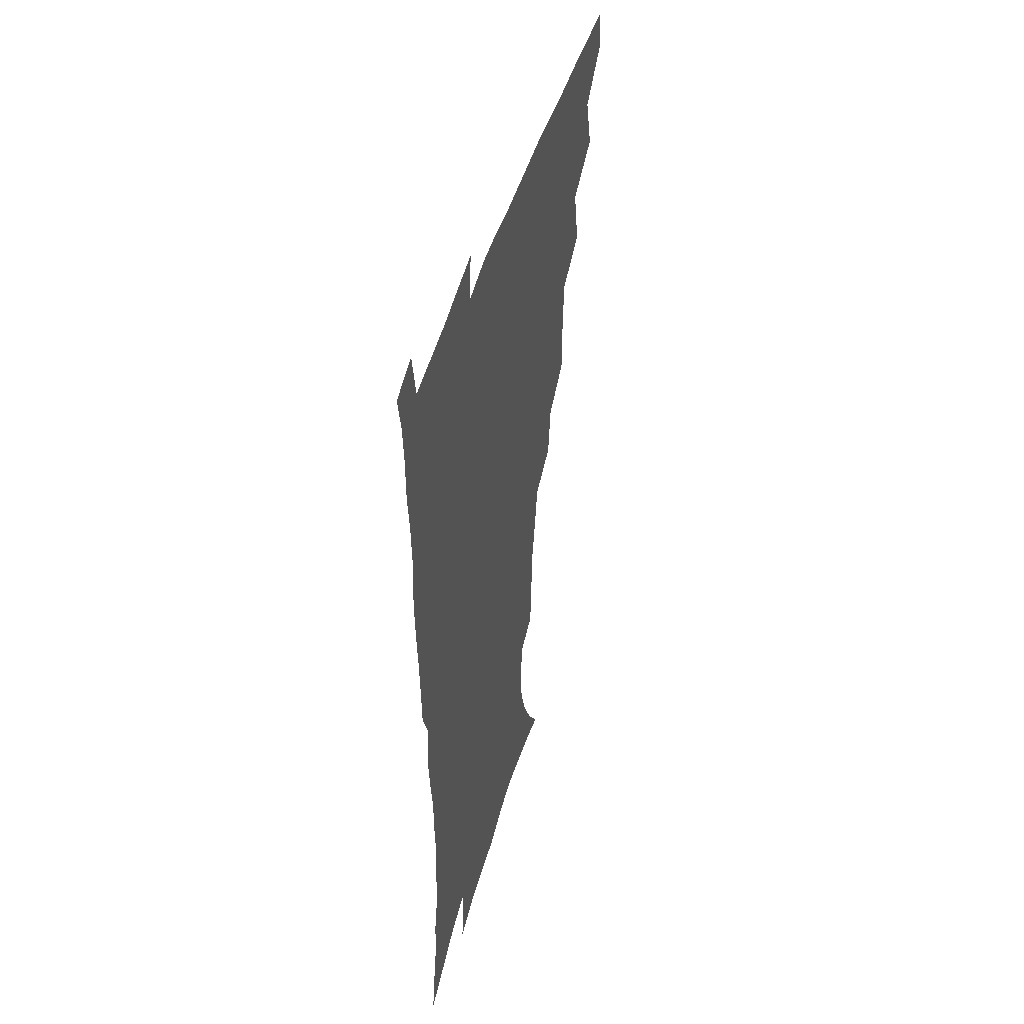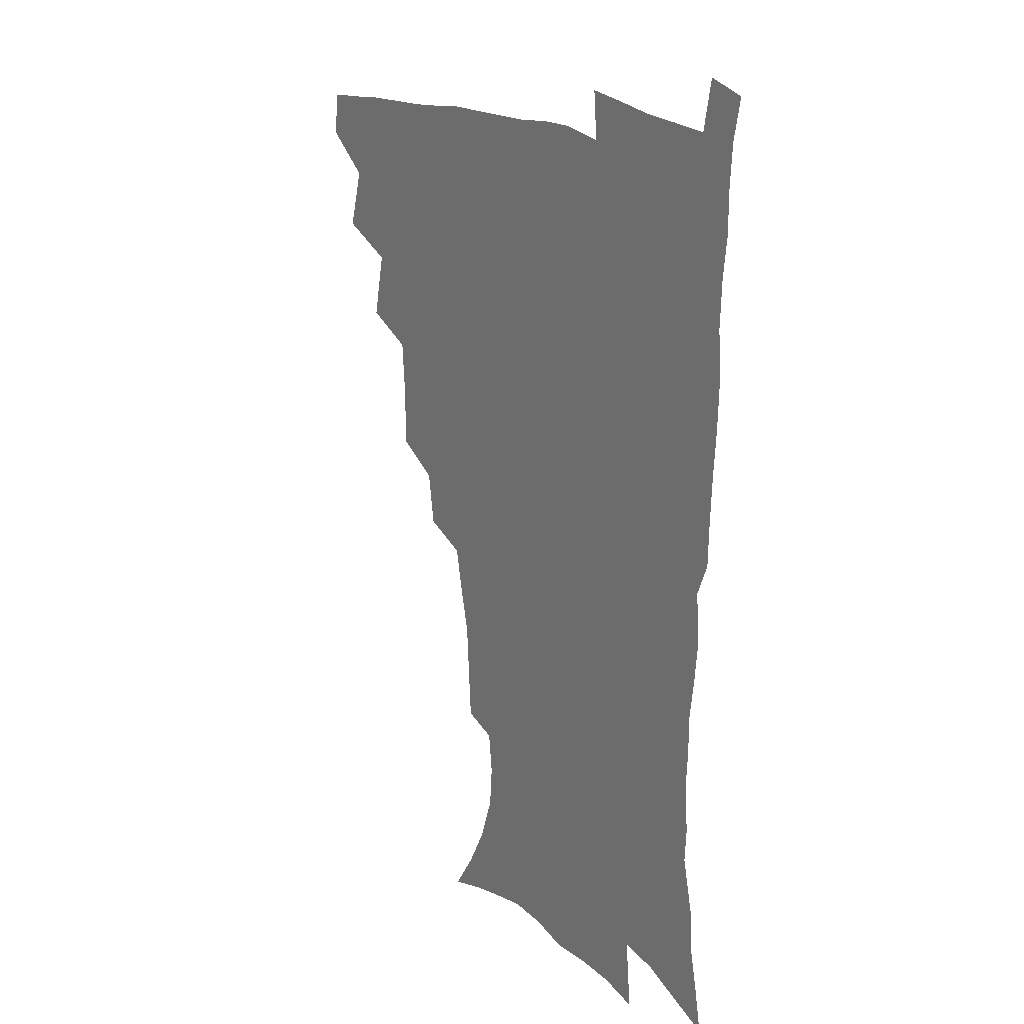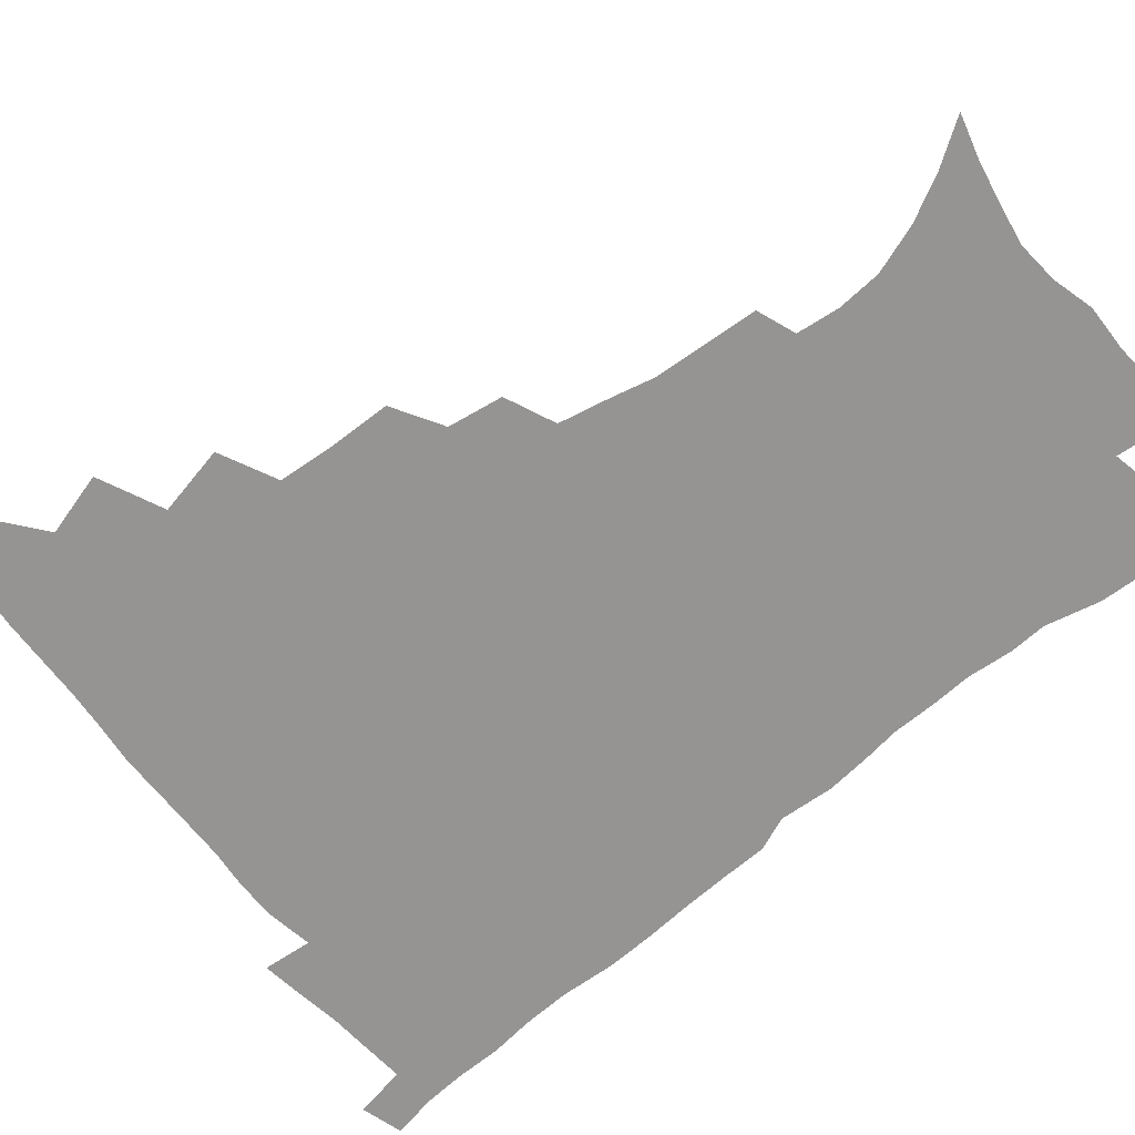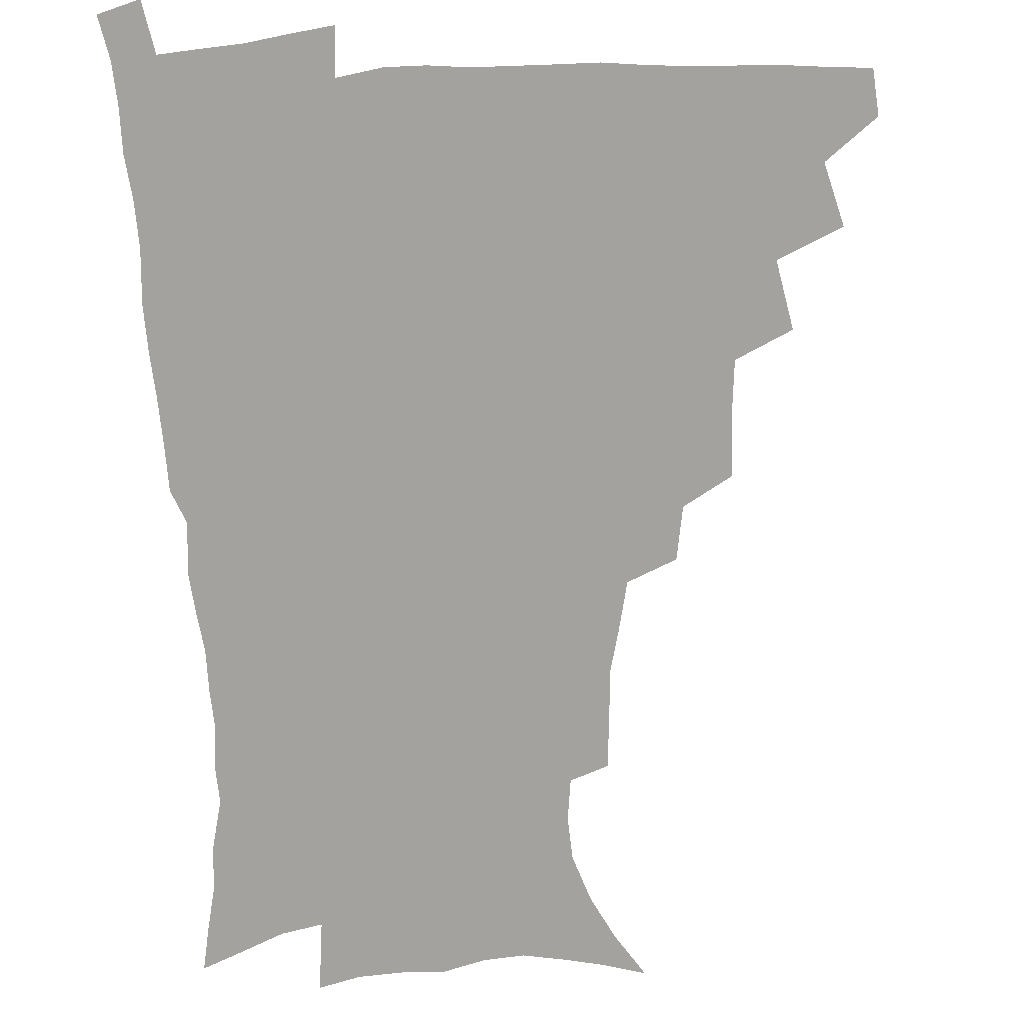
<metadata>
{"format":"obj","ext":"obj","renderer":"f3d","projection":"perspective","resolution":1024,"background":"white","views":[{"elev":46.4,"azim":105.4,"up":"+Y"},{"elev":19.0,"azim":54.9,"up":"+Y"},{"elev":-67.1,"azim":-51.1,"up":"+Z"},{"elev":-72.6,"azim":-177.3,"up":"+Z"}]}
</metadata>
<code>
v 465 476.8 0
v 466.6 492.9 0
v 476.8 440.1 0
v 483.1 462.3 0
v 483.6 478.2 0
v 482.2 494 0
v 494.5 405.1 0
v 499.7 429.5 0
v 499 446.8 0
v 500.6 464.2 0
v 499 479.5 0
v 497.5 495.4 0
v 516.3 353.8 0
v 516 375.8 0
v 514.5 395.3 0
v 517.9 418.4 0
v 516.1 433.3 0
v 516.2 450.1 0
v 515.5 465.3 0
v 514.3 480.3 0
v 512.9 495.9 0
v 536.6 324 0
v 533.7 343.3 0
v 533.4 365.9 0
v 533.2 386.8 0
v 533.6 406 0
v 532.6 420.7 0
v 532.4 436.7 0
v 531.6 451.7 0
v 530.6 466.4 0
v 529.2 481.3 0
v 528.1 496.4 0
v 563.7 246.2 0
v 562.5 264.1 0
v 561.4 283.2 0
v 557.9 298.2 0
v 554.2 316.2 0
v 551.8 337 0
v 549.8 355.2 0
v 548 371.8 0
v 546.8 387.8 0
v 547.4 406.6 0
v 548.1 423.9 0
v 547.8 438.9 0
v 546.7 453.1 0
v 545.3 467.6 0
v 544 482.4 0
v 542.7 497.5 0
v 552.8 161.9 0
v 563.2 177.3 0
v 571.7 193.2 0
v 577.8 210.3 0
v 579 225.9 0
v 577.3 241.1 0
v 576.2 260.7 0
v 574.5 277.1 0
v 572.2 292.9 0
v 569.7 309.6 0
v 567.1 326.4 0
v 565.6 345 0
v 564 361.4 0
v 563.8 379.4 0
v 563.3 395.5 0
v 563 411.3 0
v 562.8 426.2 0
v 562.1 440.1 0
v 562 454.1 0
v 560.5 468.2 0
v 558.7 483.2 0
v 557 499 0
v 567.9 166 0
v 578.4 183.1 0
v 586.3 202.3 0
v 589 218.3 0
v 589.6 235.8 0
v 588 250.4 0
v 587.3 269.2 0
v 586.1 286.6 0
v 584.2 302.3 0
v 582.2 318.2 0
v 580.3 333.8 0
v 578.8 350.1 0
v 578 366.7 0
v 577.3 382.4 0
v 577.3 398.9 0
v 577.1 413.7 0
v 576.5 427.4 0
v 576.4 441.3 0
v 576.2 454.8 0
v 574.9 468.7 0
v 573.4 483.5 0
v 571.7 499.1 0
v 582.2 168.9 0
v 591.6 186.7 0
v 598.6 208.1 0
v 600.4 225.9 0
v 600.2 242.1 0
v 599.3 258.3 0
v 598.2 273.9 0
v 596.9 290.5 0
v 595.6 307.6 0
v 594 321.9 0
v 592.9 338.6 0
v 591.7 353.4 0
v 591.1 369.8 0
v 590.6 384.6 0
v 590.5 400.2 0
v 590.5 414.9 0
v 590.5 429.1 0
v 590.1 442 0
v 589.6 455.5 0
v 589.1 469.1 0
v 588.1 483.4 0
v 586.3 499.2 0
v 597.7 171.4 0
v 606.6 193.3 0
v 610.2 212.6 0
v 611 228.8 0
v 610.6 244.6 0
v 609.8 260 0
v 609.3 279.3 0
v 608.1 294.2 0
v 606.9 309.2 0
v 606.1 326.4 0
v 605 340 0
v 604.1 354.6 0
v 603.8 370.8 0
v 603.7 386.6 0
v 603.6 401.4 0
v 603.9 416.1 0
v 603.6 428.8 0
v 603.6 442.4 0
v 603.6 456 0
v 603.1 469.4 0
v 602.6 483.1 0
v 600.7 499.4 0
v 612.4 170.1 0
v 619 194.4 0
v 621.3 214 0
v 622 232.5 0
v 621.4 246.5 0
v 620.9 265 0
v 620.2 280.4 0
v 619.3 296.1 0
v 618.5 312.2 0
v 617.8 327.1 0
v 617.2 342.3 0
v 616.8 357.4 0
v 616.7 373.4 0
v 616.5 387.3 0
v 616.4 400.4 0
v 616.9 416.9 0
v 617.1 429.6 0
v 617.5 443.2 0
v 617.3 456.4 0
v 616.8 470.1 0
v 616.5 483.7 0
v 614.7 500.8 0
v 627.3 166.1 0
v 631.5 194.2 0
v 632.7 215.9 0
v 632.8 233.6 0
v 632.6 249.6 0
v 632.1 263.9 0
v 631.3 279.8 0
v 630.6 295.5 0
v 629.9 312.1 0
v 629.5 328.7 0
v 629.3 342.7 0
v 629.1 358.2 0
v 629.1 372.9 0
v 629.1 387.9 0
v 629.4 402 0
v 629.7 416.3 0
v 630.3 428.9 0
v 630.9 443.9 0
v 631.1 456.6 0
v 631.2 469.9 0
v 630.7 484.3 0
v 629 500.8 0
v 643.5 166.5 0
v 644.4 194.4 0
v 644.5 212.4 0
v 643.8 232.7 0
v 643.6 248.8 0
v 643.1 263.7 0
v 642.4 280.3 0
v 641.9 295.9 0
v 641.6 310.8 0
v 641.2 327.8 0
v 641.3 341.7 0
v 641.1 357.8 0
v 641.6 371.8 0
v 641.6 387.3 0
v 642 401.3 0
v 642.2 415.9 0
v 643.4 428.2 0
v 643.9 442.9 0
v 644.5 456.4 0
v 645 469.8 0
v 645.5 483.5 0
v 645.6 498 0
v 644.2 515.4 0
v 659.1 165.4 0
v 657.6 192.1 0
v 656.3 212.2 0
v 656.5 226.6 0
v 654.6 247.8 0
v 654 264.2 0
v 653.3 280.1 0
v 652.9 296.2 0
v 653.2 309.4 0
v 652.8 326.2 0
v 653.3 340.1 0
v 654.1 353.8 0
v 654 370.1 0
v 654.2 385.5 0
v 654.8 399.5 0
v 655.3 413.8 0
v 656.4 427.5 0
v 657 442.8 0
v 657.9 455.8 0
v 658.8 469.2 0
v 659.7 482.9 0
v 660 497.1 0
v 659.2 513.3 0
v 674.2 161.6 0
v 671.7 187.6 0
v 669.2 208.2 0
v 667.8 226.1 0
v 666.1 245 0
v 665 262.5 0
v 664.1 279.4 0
v 664.1 294.3 0
v 664.4 308.4 0
v 664.4 323.9 0
v 665.8 336.7 0
v 666.2 352 0
v 666.7 367 0
v 666.8 383 0
v 667.6 397.5 0
v 667.7 413.2 0
v 669.7 425.8 0
v 670.3 440.8 0
v 671.5 454.6 0
v 672.6 468.2 0
v 673.6 482.1 0
v 674.5 495.8 0
v 674.7 510.8 0
v 686.6 184.5 0
v 682.4 204.5 0
v 679.3 224.3 0
v 678.6 239.7 0
v 677.7 255.9 0
v 677 272.1 0
v 676.3 288.5 0
v 676.2 304 0
v 677.3 317.7 0
v 678.7 331.3 0
v 678.7 347.6 0
v 679.3 363.1 0
v 680.4 377.8 0
v 681.3 393 0
v 682.8 407.3 0
v 683.2 423.1 0
v 684.5 437.5 0
v 684.9 453.3 0
v 686.3 467.3 0
v 687.3 481.2 0
v 688.6 495.2 0
v 689.3 509.7 0
v 702.1 177.8 0
v 696.9 198.1 0
v 694.6 214.7 0
v 691.4 233.6 0
v 690.5 249 0
v 689.7 264.9 0
v 689.7 279.8 0
v 689.2 296.2 0
v 690.4 310.1 0
v 691.7 324.5 0
v 691.7 341.2 0
v 692.4 357 0
v 694.5 371 0
v 696.4 385.5 0
v 697.1 401.7 0
v 696.6 419.4 0
v 698.7 433.6 0
v 700 449.1 0
v 700.5 465 0
v 701.6 479.6 0
v 702.9 494.1 0
v 704.1 508.5 0
v 707.7 526.9 0
v 716.7 171.6 0
v 713.7 187.9 0
v 710.1 205.2 0
v 709.5 219.1 0
v 705.1 238.7 0
v 705.9 251.4 0
v 704.6 268 0
v 705.5 282.1 0
v 705.7 297.7 0
v 707.6 311.4 0
v 709.2 326.4 0
v 708 345.7 0
v 713 357.6 0
v 713.5 374.4 0
v 714.4 391 0
v 715.8 407.4 0
v 716.5 424.2 0
v 715.4 443.8 0
v 716.2 460.6 0
v 718.1 475.9 0
v 718.2 492.3 0
v 719.4 507.4 0
v 722.6 522.5 0
f 4 5 1
f 1 5 2
f 5 6 2
f 8 9 3
f 3 9 4
f 9 10 4
f 4 10 5
f 10 11 5
f 5 11 6
f 11 12 6
f 15 16 7
f 7 16 8
f 16 17 8
f 8 17 9
f 17 18 9
f 9 18 10
f 18 19 10
f 10 19 11
f 19 20 11
f 11 20 12
f 20 21 12
f 23 24 13
f 13 24 14
f 24 25 14
f 14 25 15
f 25 26 15
f 15 26 16
f 26 27 16
f 16 27 17
f 27 28 17
f 17 28 18
f 28 29 18
f 18 29 19
f 29 30 19
f 19 30 20
f 30 31 20
f 20 31 21
f 31 32 21
f 37 38 22
f 22 38 23
f 38 39 23
f 23 39 24
f 39 40 24
f 24 40 25
f 40 41 25
f 25 41 26
f 41 42 26
f 26 42 27
f 42 43 27
f 27 43 28
f 43 44 28
f 28 44 29
f 44 45 29
f 29 45 30
f 45 46 30
f 30 46 31
f 46 47 31
f 31 47 32
f 47 48 32
f 54 55 33
f 33 55 34
f 55 56 34
f 34 56 35
f 56 57 35
f 35 57 36
f 57 58 36
f 36 58 37
f 58 59 37
f 37 59 38
f 59 60 38
f 38 60 39
f 60 61 39
f 39 61 40
f 61 62 40
f 40 62 41
f 62 63 41
f 41 63 42
f 63 64 42
f 42 64 43
f 64 65 43
f 43 65 44
f 65 66 44
f 44 66 45
f 66 67 45
f 45 67 46
f 67 68 46
f 46 68 47
f 68 69 47
f 47 69 48
f 69 70 48
f 49 71 50
f 71 72 50
f 50 72 51
f 72 73 51
f 51 73 52
f 73 74 52
f 52 74 53
f 74 75 53
f 53 75 54
f 75 76 54
f 54 76 55
f 76 77 55
f 55 77 56
f 77 78 56
f 56 78 57
f 78 79 57
f 57 79 58
f 79 80 58
f 58 80 59
f 80 81 59
f 59 81 60
f 81 82 60
f 60 82 61
f 82 83 61
f 61 83 62
f 83 84 62
f 62 84 63
f 84 85 63
f 63 85 64
f 85 86 64
f 64 86 65
f 86 87 65
f 65 87 66
f 87 88 66
f 66 88 67
f 88 89 67
f 67 89 68
f 89 90 68
f 68 90 69
f 90 91 69
f 69 91 70
f 91 92 70
f 71 93 72
f 93 94 72
f 72 94 73
f 94 95 73
f 73 95 74
f 95 96 74
f 74 96 75
f 96 97 75
f 75 97 76
f 97 98 76
f 76 98 77
f 98 99 77
f 77 99 78
f 99 100 78
f 78 100 79
f 100 101 79
f 79 101 80
f 101 102 80
f 80 102 81
f 102 103 81
f 81 103 82
f 103 104 82
f 82 104 83
f 104 105 83
f 83 105 84
f 105 106 84
f 84 106 85
f 106 107 85
f 85 107 86
f 107 108 86
f 86 108 87
f 108 109 87
f 87 109 88
f 109 110 88
f 88 110 89
f 110 111 89
f 89 111 90
f 111 112 90
f 90 112 91
f 112 113 91
f 91 113 92
f 113 114 92
f 93 115 94
f 115 116 94
f 94 116 95
f 116 117 95
f 95 117 96
f 117 118 96
f 96 118 97
f 118 119 97
f 97 119 98
f 119 120 98
f 98 120 99
f 120 121 99
f 99 121 100
f 121 122 100
f 100 122 101
f 122 123 101
f 101 123 102
f 123 124 102
f 102 124 103
f 124 125 103
f 103 125 104
f 125 126 104
f 104 126 105
f 126 127 105
f 105 127 106
f 127 128 106
f 106 128 107
f 128 129 107
f 107 129 108
f 129 130 108
f 108 130 109
f 130 131 109
f 109 131 110
f 131 132 110
f 110 132 111
f 132 133 111
f 111 133 112
f 133 134 112
f 112 134 113
f 134 135 113
f 113 135 114
f 135 136 114
f 115 137 116
f 137 138 116
f 116 138 117
f 138 139 117
f 117 139 118
f 139 140 118
f 118 140 119
f 140 141 119
f 119 141 120
f 141 142 120
f 120 142 121
f 142 143 121
f 121 143 122
f 143 144 122
f 122 144 123
f 144 145 123
f 123 145 124
f 145 146 124
f 124 146 125
f 146 147 125
f 125 147 126
f 147 148 126
f 126 148 127
f 148 149 127
f 127 149 128
f 149 150 128
f 128 150 129
f 150 151 129
f 129 151 130
f 151 152 130
f 130 152 131
f 152 153 131
f 131 153 132
f 153 154 132
f 132 154 133
f 154 155 133
f 133 155 134
f 155 156 134
f 134 156 135
f 156 157 135
f 135 157 136
f 157 158 136
f 137 159 138
f 159 160 138
f 138 160 139
f 160 161 139
f 139 161 140
f 161 162 140
f 140 162 141
f 162 163 141
f 141 163 142
f 163 164 142
f 142 164 143
f 164 165 143
f 143 165 144
f 165 166 144
f 144 166 145
f 166 167 145
f 145 167 146
f 167 168 146
f 146 168 147
f 168 169 147
f 147 169 148
f 169 170 148
f 148 170 149
f 170 171 149
f 149 171 150
f 171 172 150
f 150 172 151
f 172 173 151
f 151 173 152
f 173 174 152
f 152 174 153
f 174 175 153
f 153 175 154
f 175 176 154
f 154 176 155
f 176 177 155
f 155 177 156
f 177 178 156
f 156 178 157
f 178 179 157
f 157 179 158
f 179 180 158
f 159 181 160
f 181 182 160
f 160 182 161
f 182 183 161
f 161 183 162
f 183 184 162
f 162 184 163
f 184 185 163
f 163 185 164
f 185 186 164
f 164 186 165
f 186 187 165
f 165 187 166
f 187 188 166
f 166 188 167
f 188 189 167
f 167 189 168
f 189 190 168
f 168 190 169
f 190 191 169
f 169 191 170
f 191 192 170
f 170 192 171
f 192 193 171
f 171 193 172
f 193 194 172
f 172 194 173
f 194 195 173
f 173 195 174
f 195 196 174
f 174 196 175
f 196 197 175
f 175 197 176
f 197 198 176
f 176 198 177
f 198 199 177
f 177 199 178
f 199 200 178
f 178 200 179
f 200 201 179
f 179 201 180
f 201 202 180
f 181 204 182
f 204 205 182
f 182 205 183
f 205 206 183
f 183 206 184
f 206 207 184
f 184 207 185
f 207 208 185
f 185 208 186
f 208 209 186
f 186 209 187
f 209 210 187
f 187 210 188
f 210 211 188
f 188 211 189
f 211 212 189
f 189 212 190
f 212 213 190
f 190 213 191
f 213 214 191
f 191 214 192
f 214 215 192
f 192 215 193
f 215 216 193
f 193 216 194
f 216 217 194
f 194 217 195
f 217 218 195
f 195 218 196
f 218 219 196
f 196 219 197
f 219 220 197
f 197 220 198
f 220 221 198
f 198 221 199
f 221 222 199
f 199 222 200
f 222 223 200
f 200 223 201
f 223 224 201
f 201 224 202
f 224 225 202
f 202 225 203
f 225 226 203
f 204 227 205
f 227 228 205
f 205 228 206
f 228 229 206
f 206 229 207
f 229 230 207
f 207 230 208
f 230 231 208
f 208 231 209
f 231 232 209
f 209 232 210
f 232 233 210
f 210 233 211
f 233 234 211
f 211 234 212
f 234 235 212
f 212 235 213
f 235 236 213
f 213 236 214
f 236 237 214
f 214 237 215
f 237 238 215
f 215 238 216
f 238 239 216
f 216 239 217
f 239 240 217
f 217 240 218
f 240 241 218
f 218 241 219
f 241 242 219
f 219 242 220
f 242 243 220
f 220 243 221
f 243 244 221
f 221 244 222
f 244 245 222
f 222 245 223
f 245 246 223
f 223 246 224
f 246 247 224
f 224 247 225
f 247 248 225
f 225 248 226
f 248 249 226
f 228 250 229
f 250 251 229
f 229 251 230
f 251 252 230
f 230 252 231
f 252 253 231
f 231 253 232
f 253 254 232
f 232 254 233
f 254 255 233
f 233 255 234
f 255 256 234
f 234 256 235
f 256 257 235
f 235 257 236
f 257 258 236
f 236 258 237
f 258 259 237
f 237 259 238
f 259 260 238
f 238 260 239
f 260 261 239
f 239 261 240
f 261 262 240
f 240 262 241
f 262 263 241
f 241 263 242
f 263 264 242
f 242 264 243
f 264 265 243
f 243 265 244
f 265 266 244
f 244 266 245
f 266 267 245
f 245 267 246
f 267 268 246
f 246 268 247
f 268 269 247
f 247 269 248
f 269 270 248
f 248 270 249
f 270 271 249
f 250 272 251
f 272 273 251
f 251 273 252
f 273 274 252
f 252 274 253
f 274 275 253
f 253 275 254
f 275 276 254
f 254 276 255
f 276 277 255
f 255 277 256
f 277 278 256
f 256 278 257
f 278 279 257
f 257 279 258
f 279 280 258
f 258 280 259
f 280 281 259
f 259 281 260
f 281 282 260
f 260 282 261
f 282 283 261
f 261 283 262
f 283 284 262
f 262 284 263
f 284 285 263
f 263 285 264
f 285 286 264
f 264 286 265
f 286 287 265
f 265 287 266
f 287 288 266
f 266 288 267
f 288 289 267
f 267 289 268
f 289 290 268
f 268 290 269
f 290 291 269
f 269 291 270
f 291 292 270
f 270 292 271
f 292 293 271
f 272 295 273
f 295 296 273
f 273 296 274
f 296 297 274
f 274 297 275
f 297 298 275
f 275 298 276
f 298 299 276
f 276 299 277
f 299 300 277
f 277 300 278
f 300 301 278
f 278 301 279
f 301 302 279
f 279 302 280
f 302 303 280
f 280 303 281
f 303 304 281
f 281 304 282
f 304 305 282
f 282 305 283
f 305 306 283
f 283 306 284
f 306 307 284
f 284 307 285
f 307 308 285
f 285 308 286
f 308 309 286
f 286 309 287
f 309 310 287
f 287 310 288
f 310 311 288
f 288 311 289
f 311 312 289
f 289 312 290
f 312 313 290
f 290 313 291
f 313 314 291
f 291 314 292
f 314 315 292
f 292 315 293
f 315 316 293
f 293 316 294
f 316 317 294

</code>
